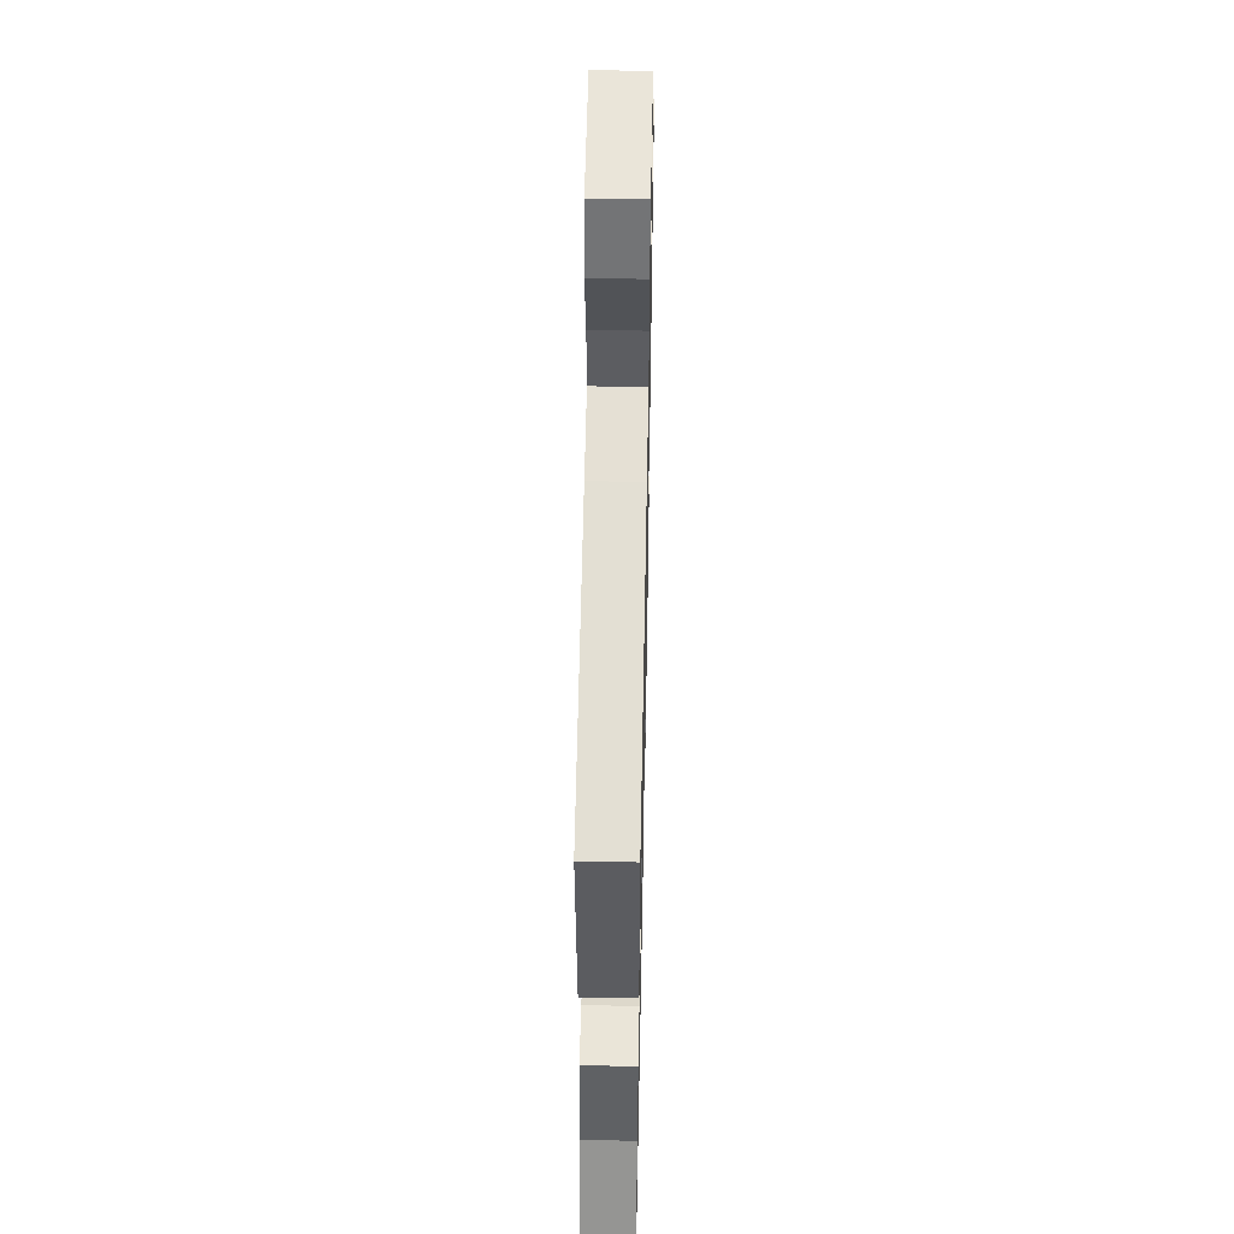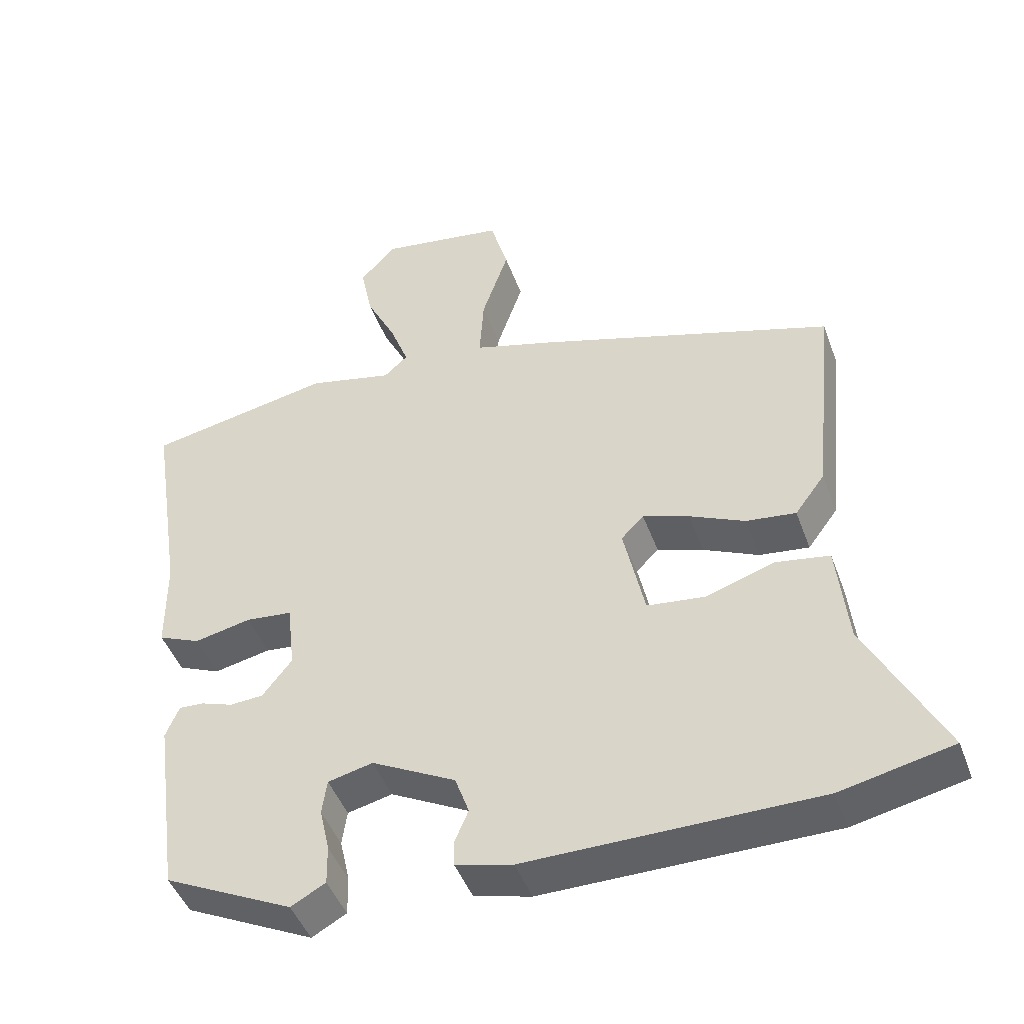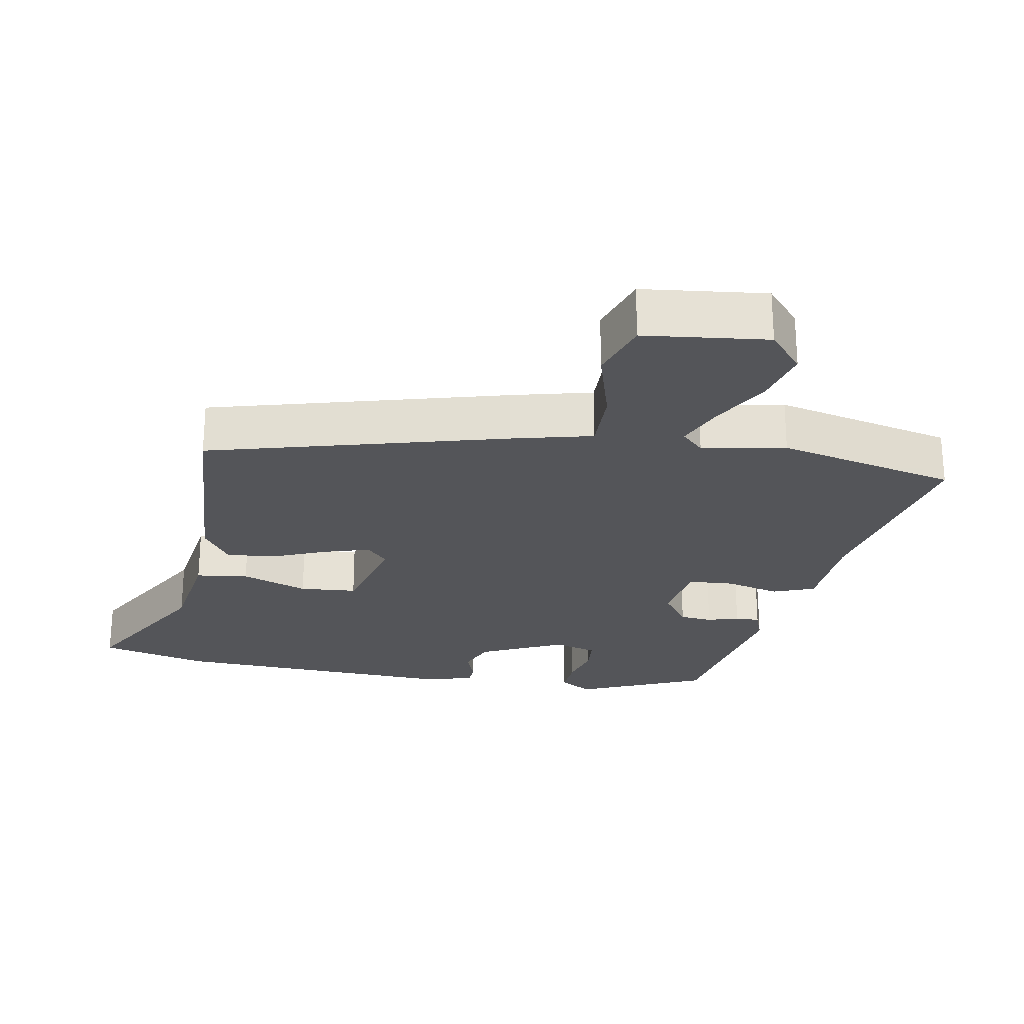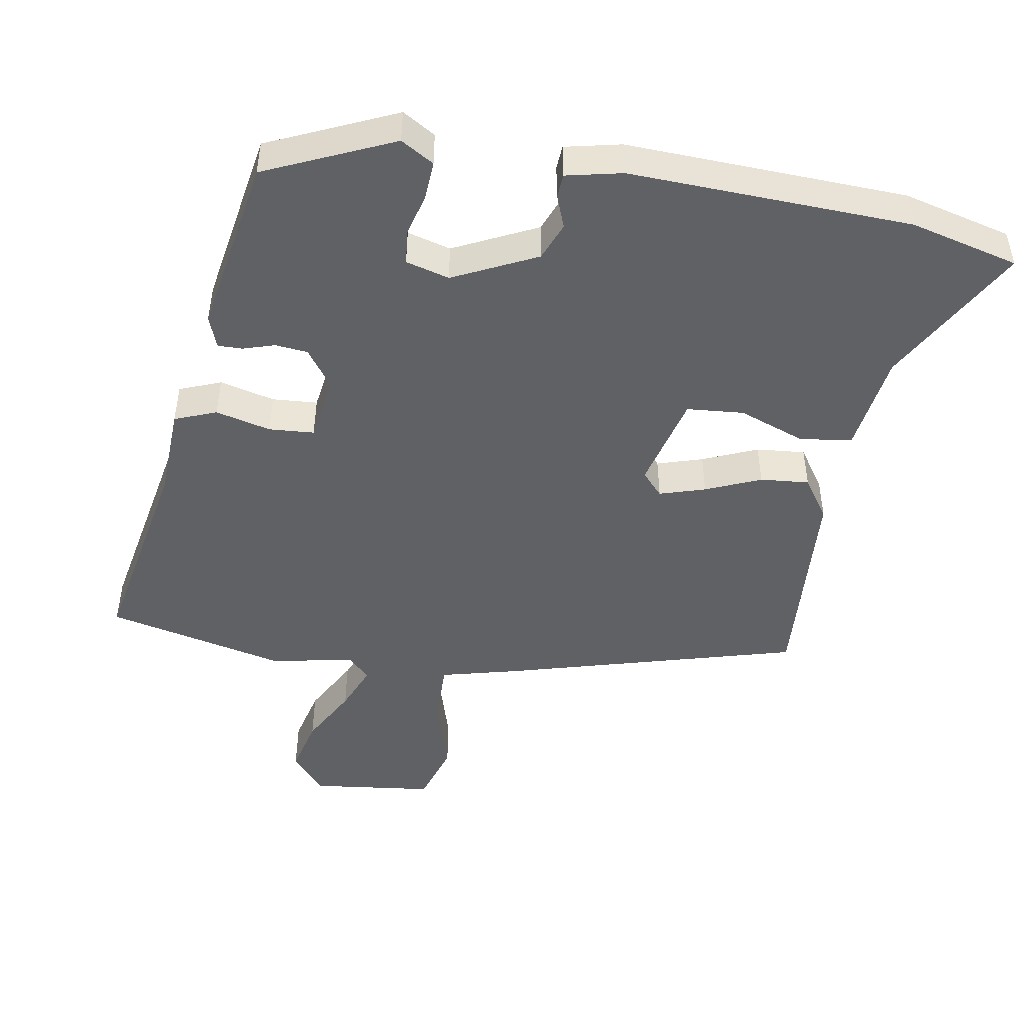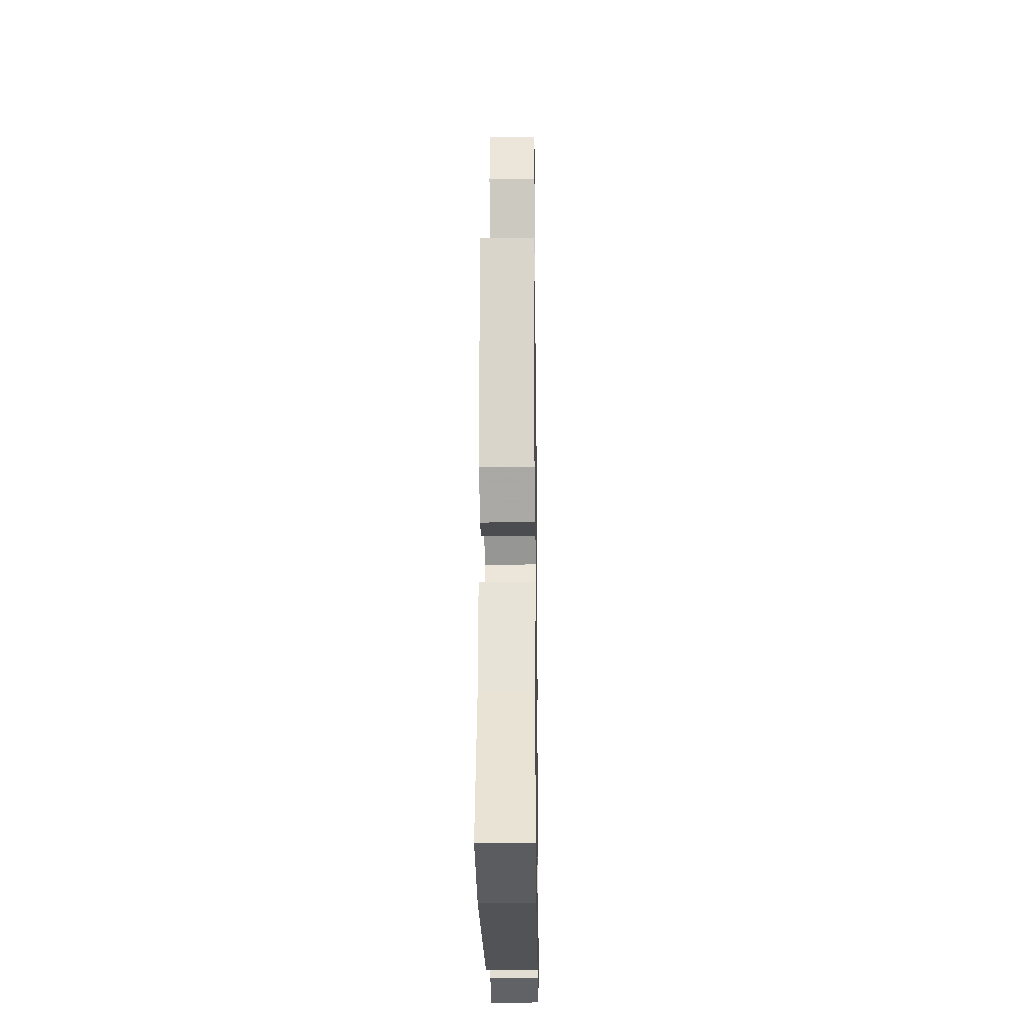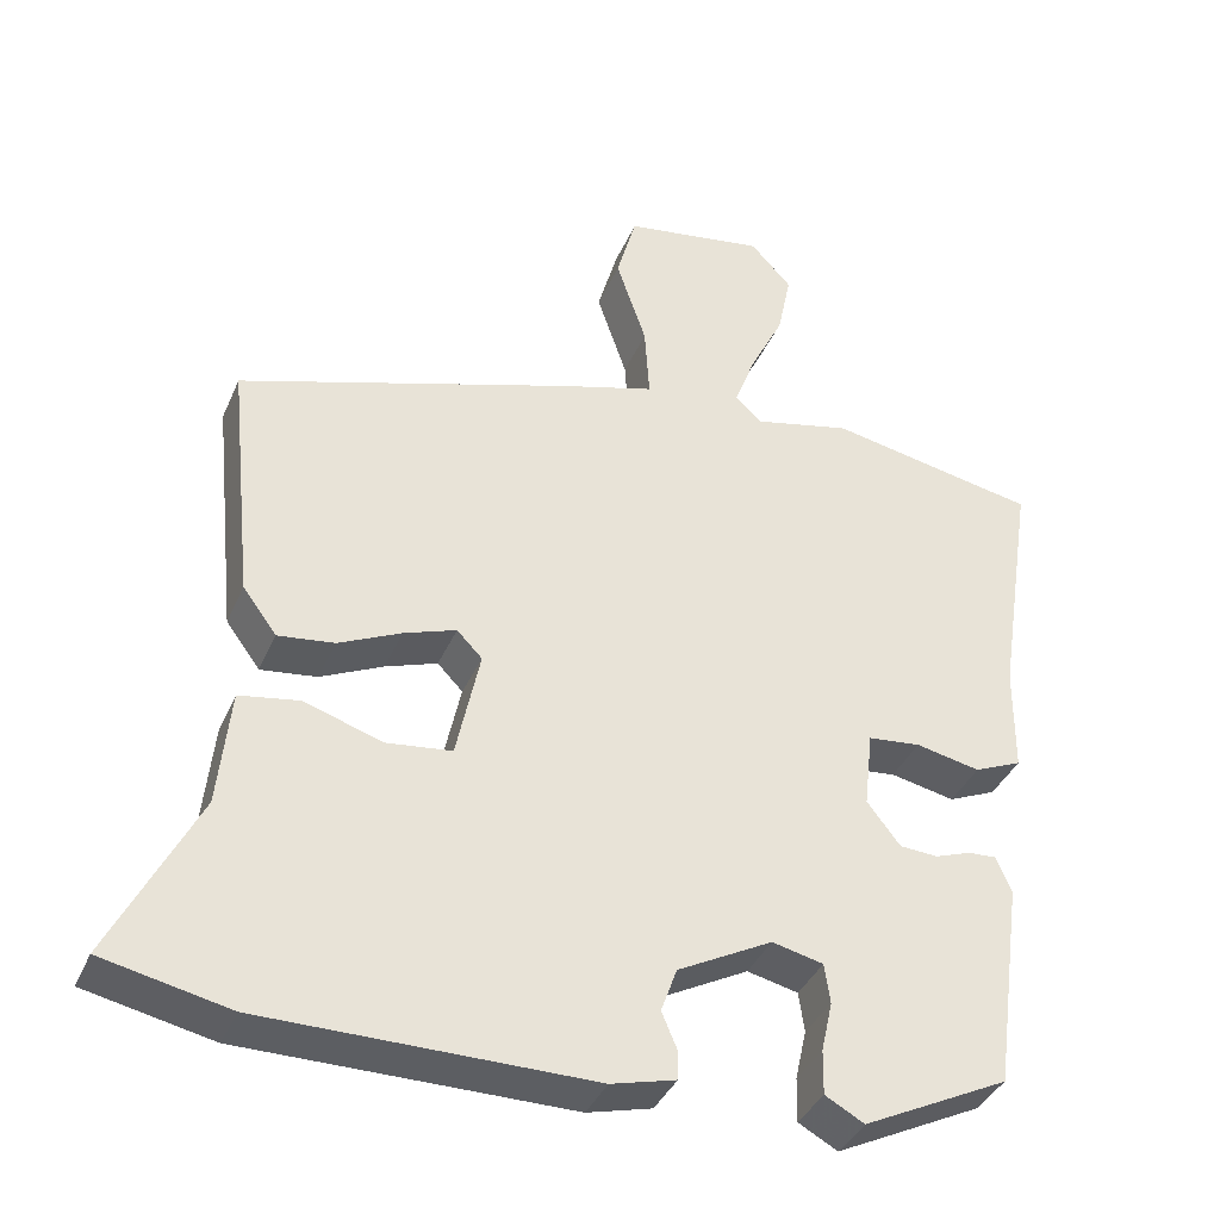
<metadata>
{"format":"obj","ext":"obj","renderer":"f3d","projection":"perspective","resolution":1024,"background":"white","views":[{"elev":49.3,"azim":-88.8,"up":"+Z"},{"elev":-46.1,"azim":-160.3,"up":"+Z"},{"elev":-24.7,"azim":-12.6,"up":"+Y"},{"elev":-47.2,"azim":168.2,"up":"+Y"},{"elev":-21.9,"azim":-89.2,"up":"+Z"},{"elev":-38.0,"azim":-21.7,"up":"+Z"}]}
</metadata>
<code>
v 0.331 0.07 0.533
v 0.595 0.07 0.482
v 0.548 0.07 0.178
v 0.547 0.07 0.043
v 0.487 0.07 0.017
v 0.406 0.07 0.034
v 0.34 0.07 0.027
v 0.329 0.07 -0.07
v 0.371 0.07 -0.124
v 0.419 0.07 -0.127
v 0.464 0.07 -0.111
v 0.5 0.07 -0.109
v 0.519 0.07 -0.155
v 0.483 0.07 -0.418
v 0.3 0.07 -0.508
v 0.251 0.07 -0.481
v 0.252 0.07 -0.425
v 0.266 0.07 -0.362
v 0.259 0.07 -0.312
v 0.195 0.07 -0.297
v 0.076 0.07 -0.36
v 0.056 0.07 -0.416
v 0.076 0.07 -0.463
v 0.075 0.07 -0.498
v -0.006 0.07 -0.519
v -0.417 0.07 -0.518
v -0.576 0.07 -0.484
v -0.468 0.07 -0.27
v -0.453 0.07 -0.123
v -0.377 0.07 -0.11
v -0.279 0.07 -0.142
v -0.196 0.07 -0.132
v -0.166 0.07 0.008
v -0.198 0.07 0.041
v -0.264 0.07 0.018
v -0.343 0.07 -0.019
v -0.414 0.07 -0.028
v -0.457 0.07 0.03
v -0.489 0.07 0.34
v -0.065 0.07 0.475
v 0.051 0.07 0.509
v 0.045 0.07 0.602
v 0.007 0.07 0.714
v 0.032 0.07 0.804
v 0.21 0.07 0.832
v 0.262 0.07 0.776
v 0.245 0.07 0.693
v 0.202 0.07 0.606
v 0.176 0.07 0.536
v 0.21 0.07 0.505
v 0.331 0 0.533
v 0.595 0 0.482
v 0.548 0 0.178
v 0.547 0 0.043
v 0.487 0 0.017
v 0.406 0 0.034
v 0.34 0 0.027
v 0.329 0 -0.07
v 0.371 0 -0.124
v 0.419 0 -0.127
v 0.464 0 -0.111
v 0.5 0 -0.109
v 0.519 0 -0.155
v 0.483 0 -0.418
v 0.3 0 -0.508
v 0.251 0 -0.481
v 0.252 0 -0.425
v 0.266 0 -0.362
v 0.259 0 -0.312
v 0.195 0 -0.297
v 0.076 0 -0.36
v 0.056 0 -0.416
v 0.076 0 -0.463
v 0.075 0 -0.498
v -0.006 0 -0.519
v -0.417 0 -0.518
v -0.576 0 -0.484
v -0.468 0 -0.27
v -0.453 0 -0.123
v -0.377 0 -0.11
v -0.279 0 -0.142
v -0.196 0 -0.132
v -0.166 0 0.008
v -0.198 0 0.041
v -0.264 0 0.018
v -0.343 0 -0.019
v -0.414 0 -0.028
v -0.457 0 0.03
v -0.489 0 0.34
v -0.065 0 0.475
v 0.051 0 0.509
v 0.045 0 0.602
v 0.007 0 0.714
v 0.032 0 0.804
v 0.21 0 0.832
v 0.262 0 0.776
v 0.245 0 0.693
v 0.202 0 0.606
v 0.176 0 0.536
v 0.21 0 0.505
f 45 46 47 48
f 45 48 49
f 42 43 44 45
f 41 42 45 49
f 40 41 49 50
f 38 39 40 50
f 35 36 37 38
f 34 35 38 50
f 28 29 30 31
f 28 31 32
f 27 28 32
f 26 27 32
f 25 26 32
f 22 23 24 25
f 21 22 25 32
f 20 21 32 33
f 15 16 17 18
f 15 18 19
f 14 15 19
f 13 14 19
f 10 11 12 13
f 9 10 13 19
f 8 9 19 20
f 3 4 5 6
f 3 6 7
f 2 3 7
f 1 2 7
f 20 33 34 50
f 8 20 50
f 1 7 8 50
f 98 97 96 95
f 99 98 95
f 95 94 93 92
f 99 95 92 91
f 100 99 91 90
f 100 90 89 88
f 88 87 86 85
f 100 88 85 84
f 81 80 79 78
f 82 81 78
f 82 78 77
f 82 77 76
f 82 76 75
f 75 74 73 72
f 82 75 72 71
f 83 82 71 70
f 68 67 66 65
f 69 68 65
f 69 65 64
f 69 64 63
f 63 62 61 60
f 69 63 60 59
f 70 69 59 58
f 56 55 54 53
f 57 56 53
f 57 53 52
f 57 52 51
f 100 84 83 70
f 100 70 58
f 100 58 57 51
f 1 51 52 2
f 2 52 53 3
f 3 53 54 4
f 4 54 55 5
f 5 55 56 6
f 6 56 57 7
f 7 57 58 8
f 8 58 59 9
f 9 59 60 10
f 10 60 61 11
f 11 61 62 12
f 12 62 63 13
f 13 63 64 14
f 14 64 65 15
f 15 65 66 16
f 16 66 67 17
f 17 67 68 18
f 18 68 69 19
f 19 69 70 20
f 20 70 71 21
f 21 71 72 22
f 22 72 73 23
f 23 73 74 24
f 24 74 75 25
f 25 75 76 26
f 26 76 77 27
f 27 77 78 28
f 28 78 79 29
f 29 79 80 30
f 30 80 81 31
f 31 81 82 32
f 32 82 83 33
f 33 83 84 34
f 34 84 85 35
f 35 85 86 36
f 36 86 87 37
f 37 87 88 38
f 38 88 89 39
f 39 89 90 40
f 40 90 91 41
f 41 91 92 42
f 42 92 93 43
f 43 93 94 44
f 44 94 95 45
f 45 95 96 46
f 46 96 97 47
f 47 97 98 48
f 48 98 99 49
f 49 99 100 50
f 50 100 51 1

</code>
